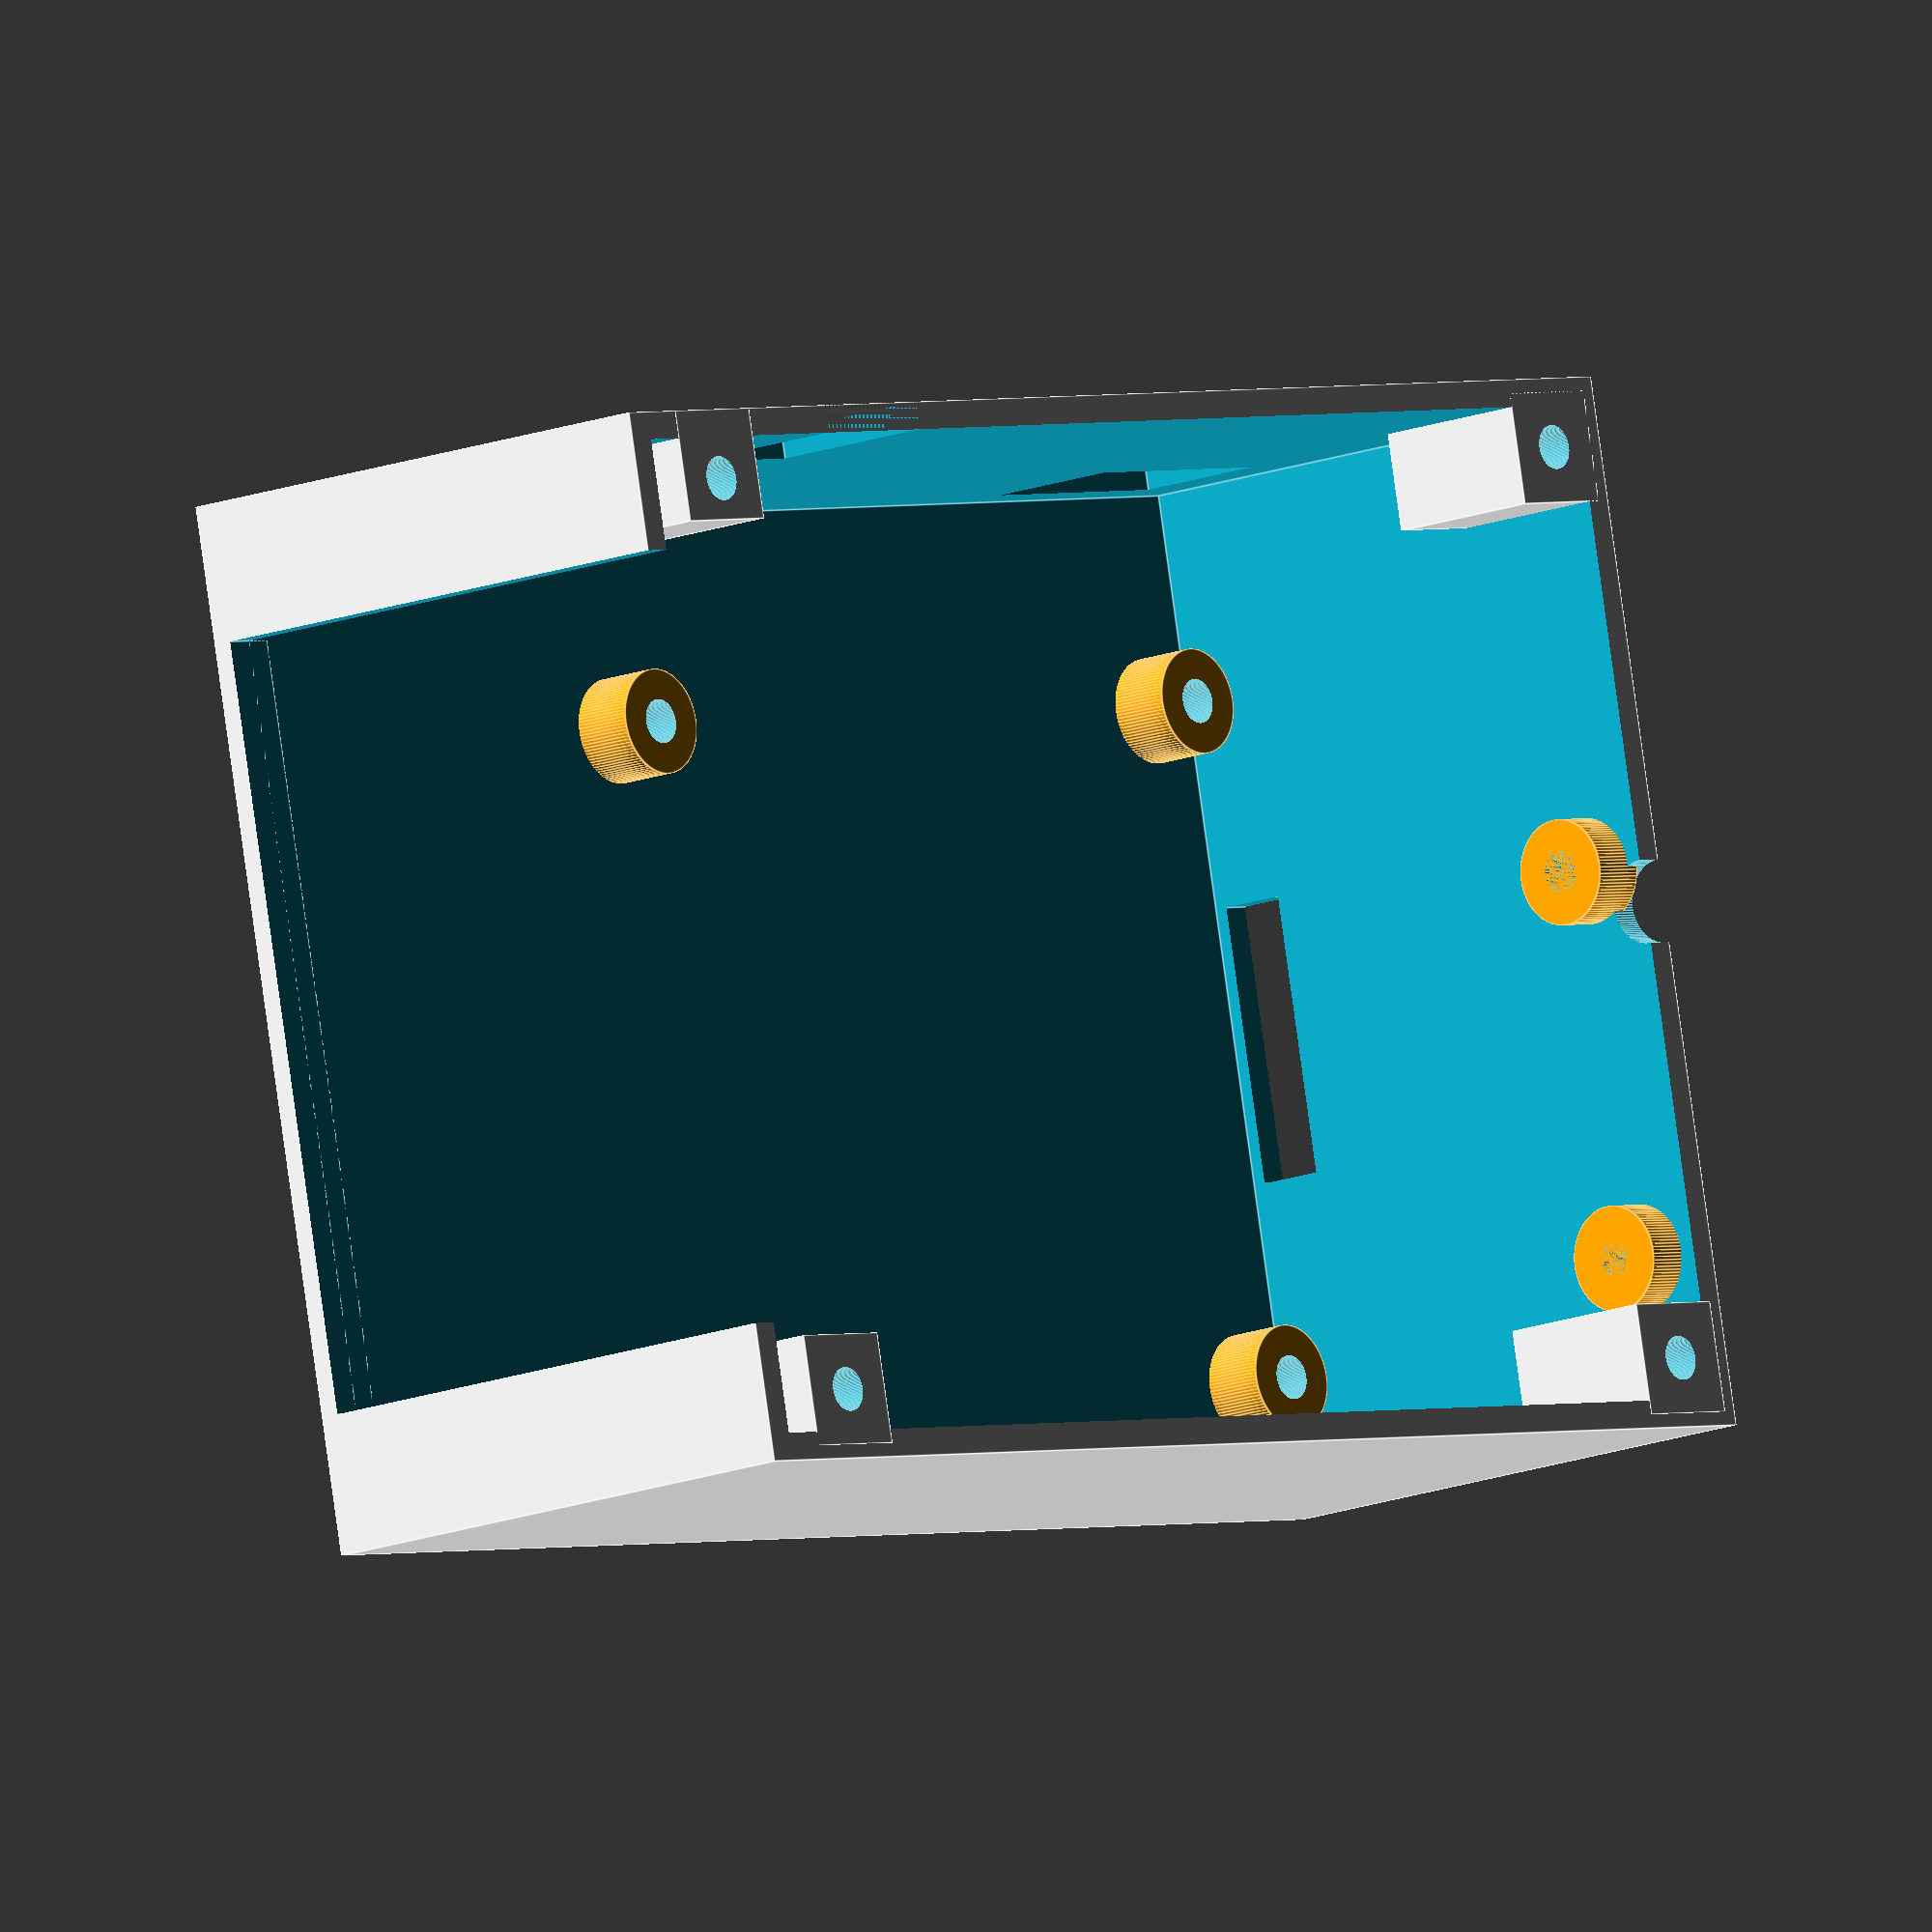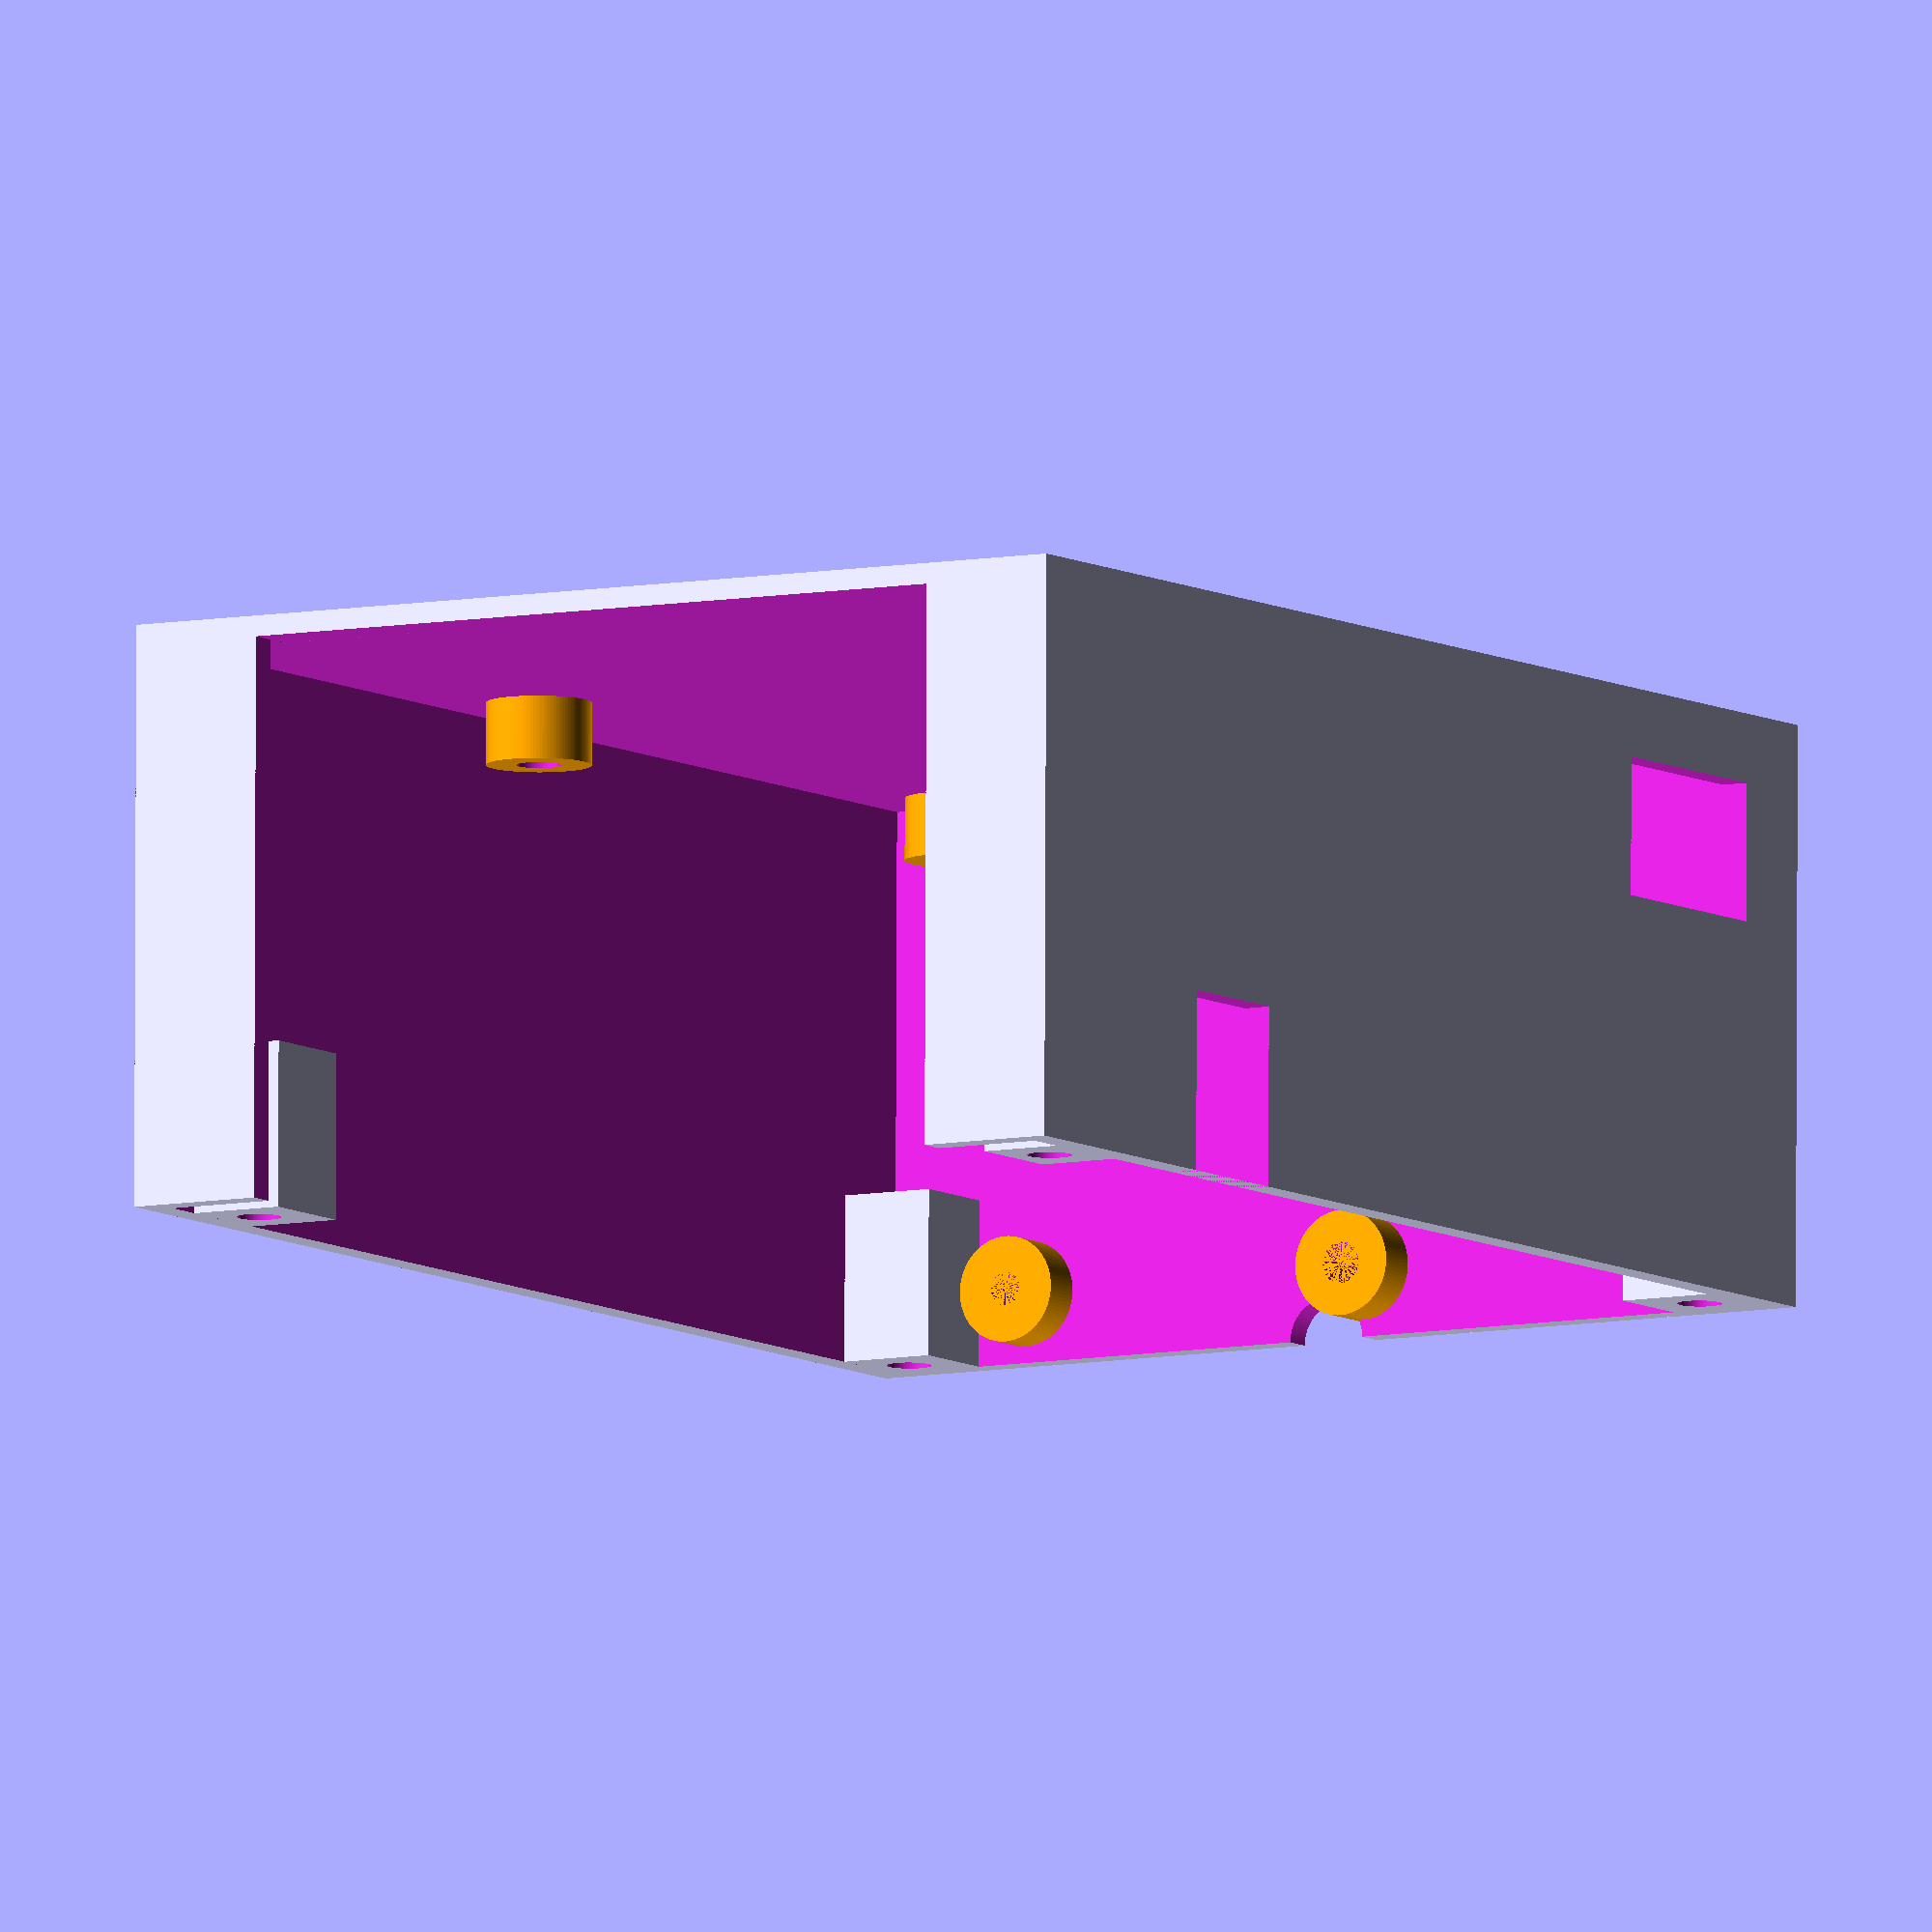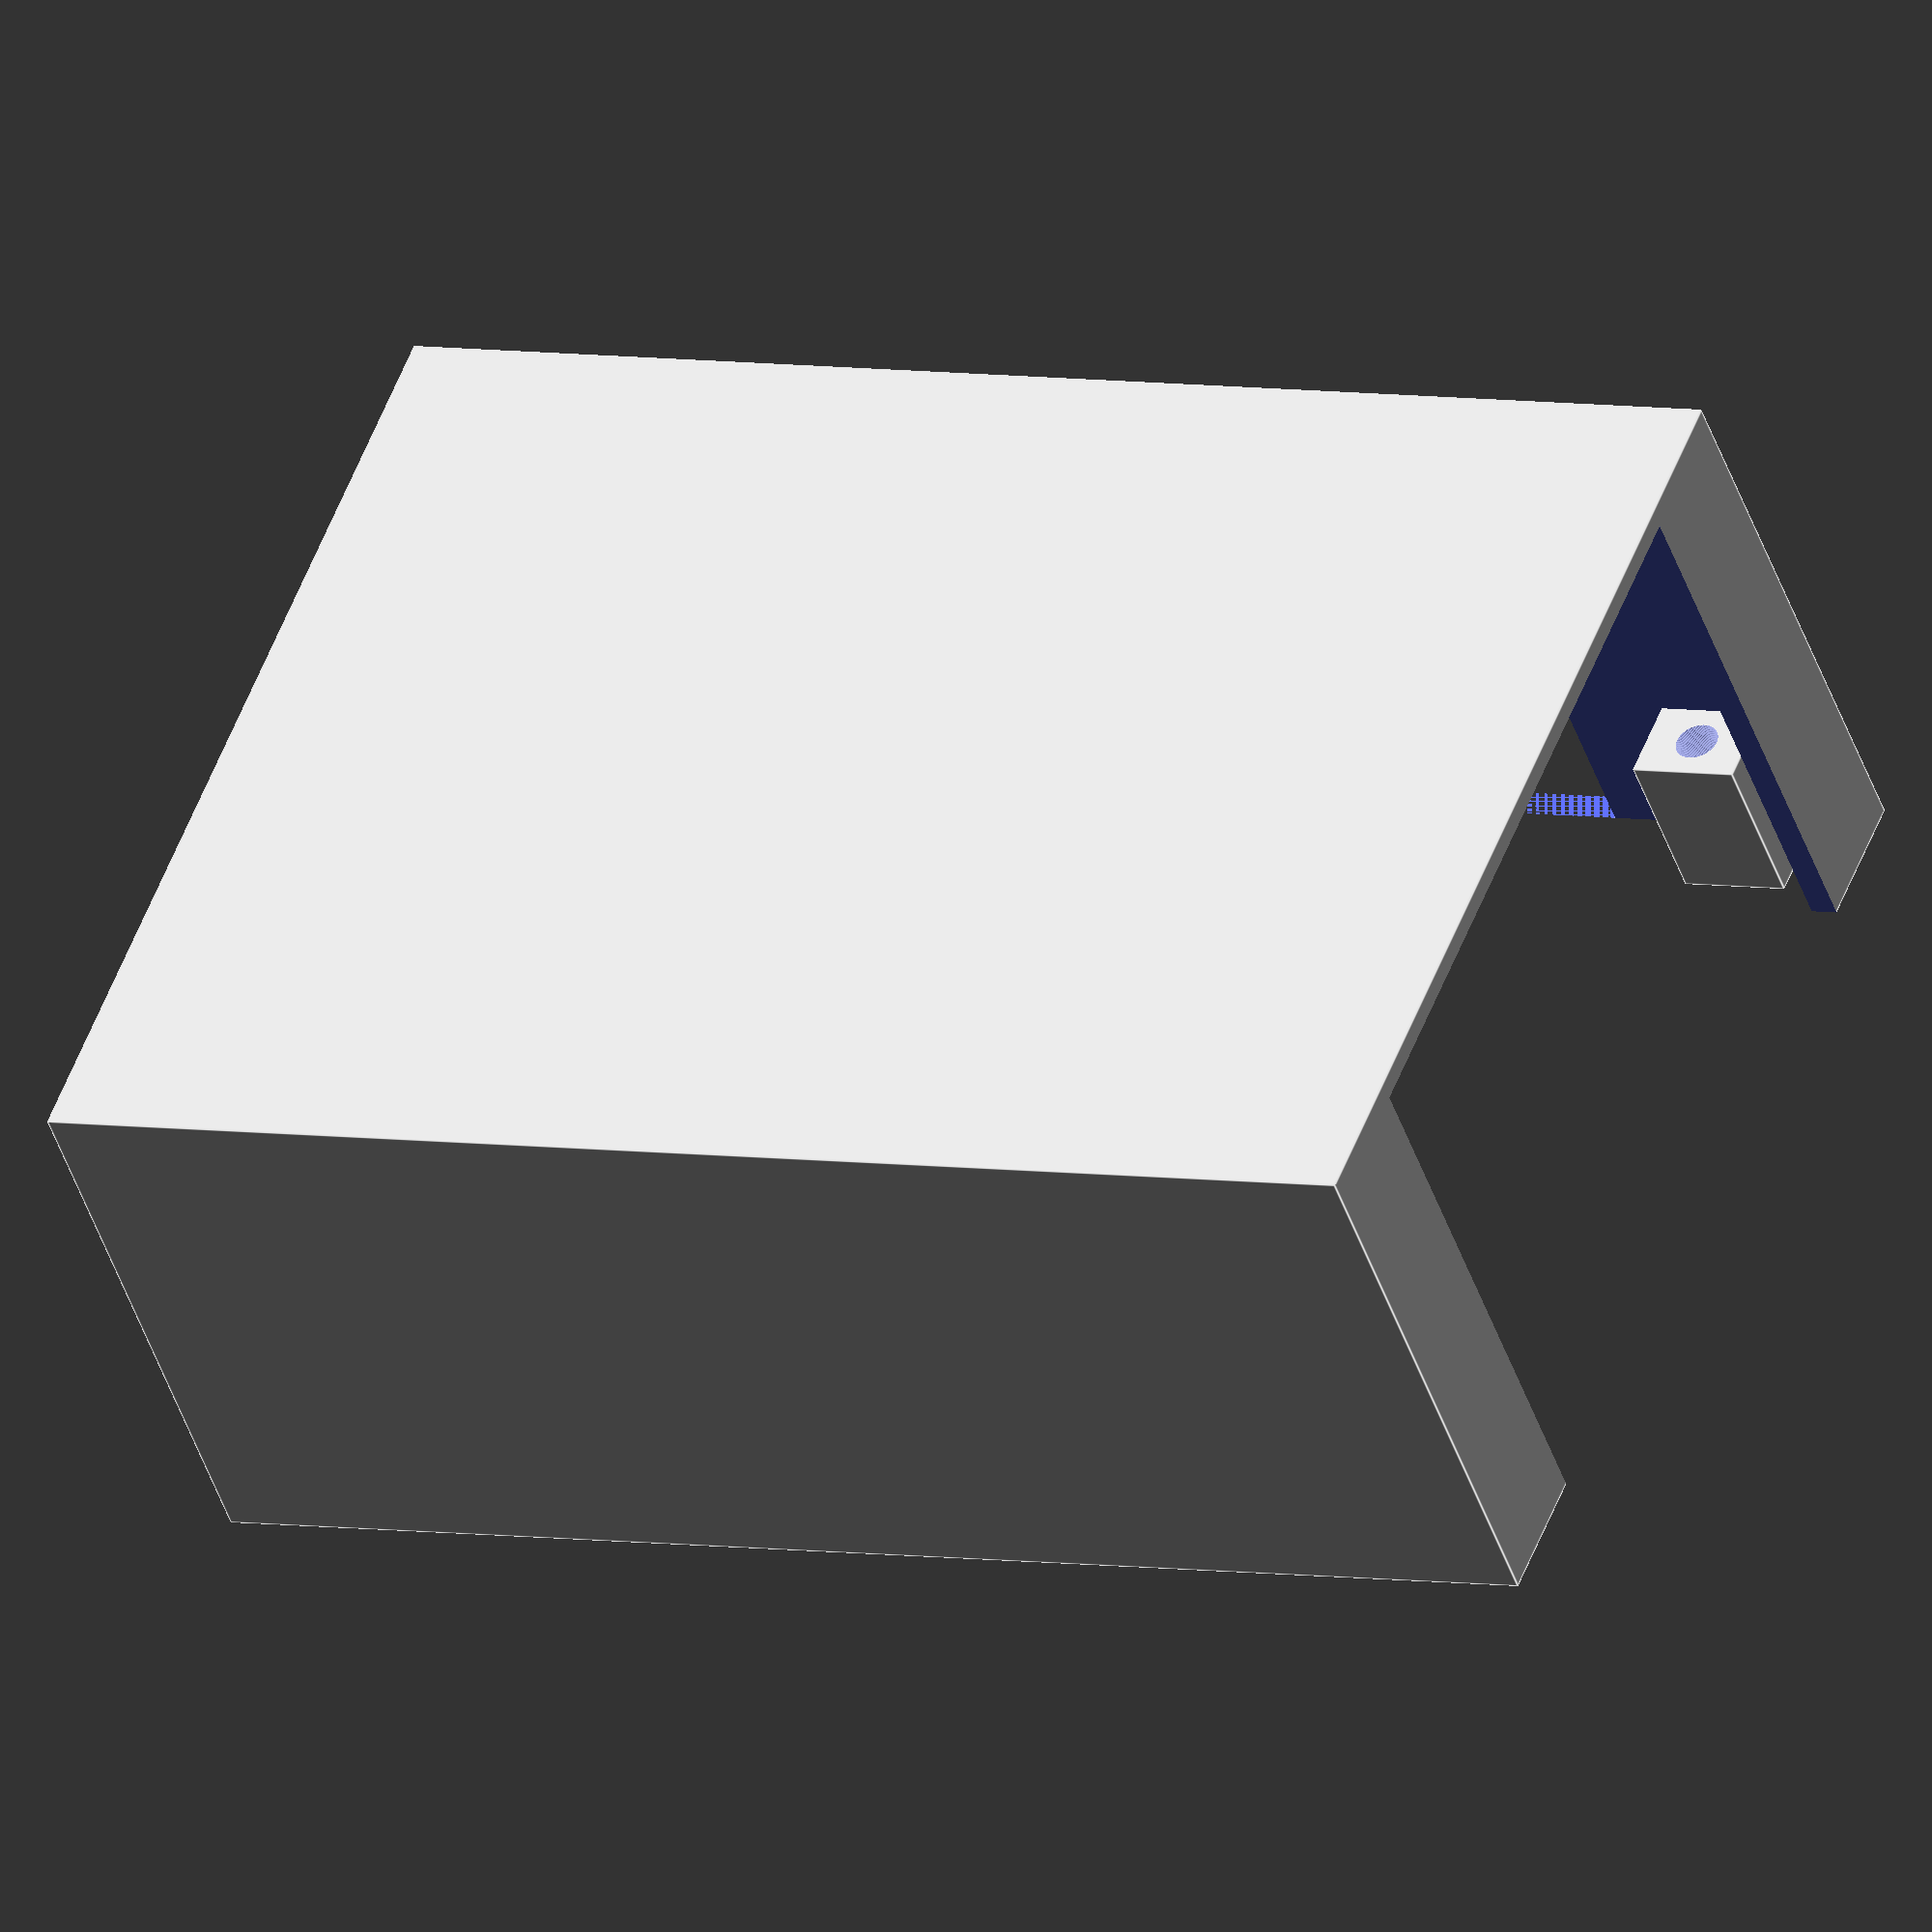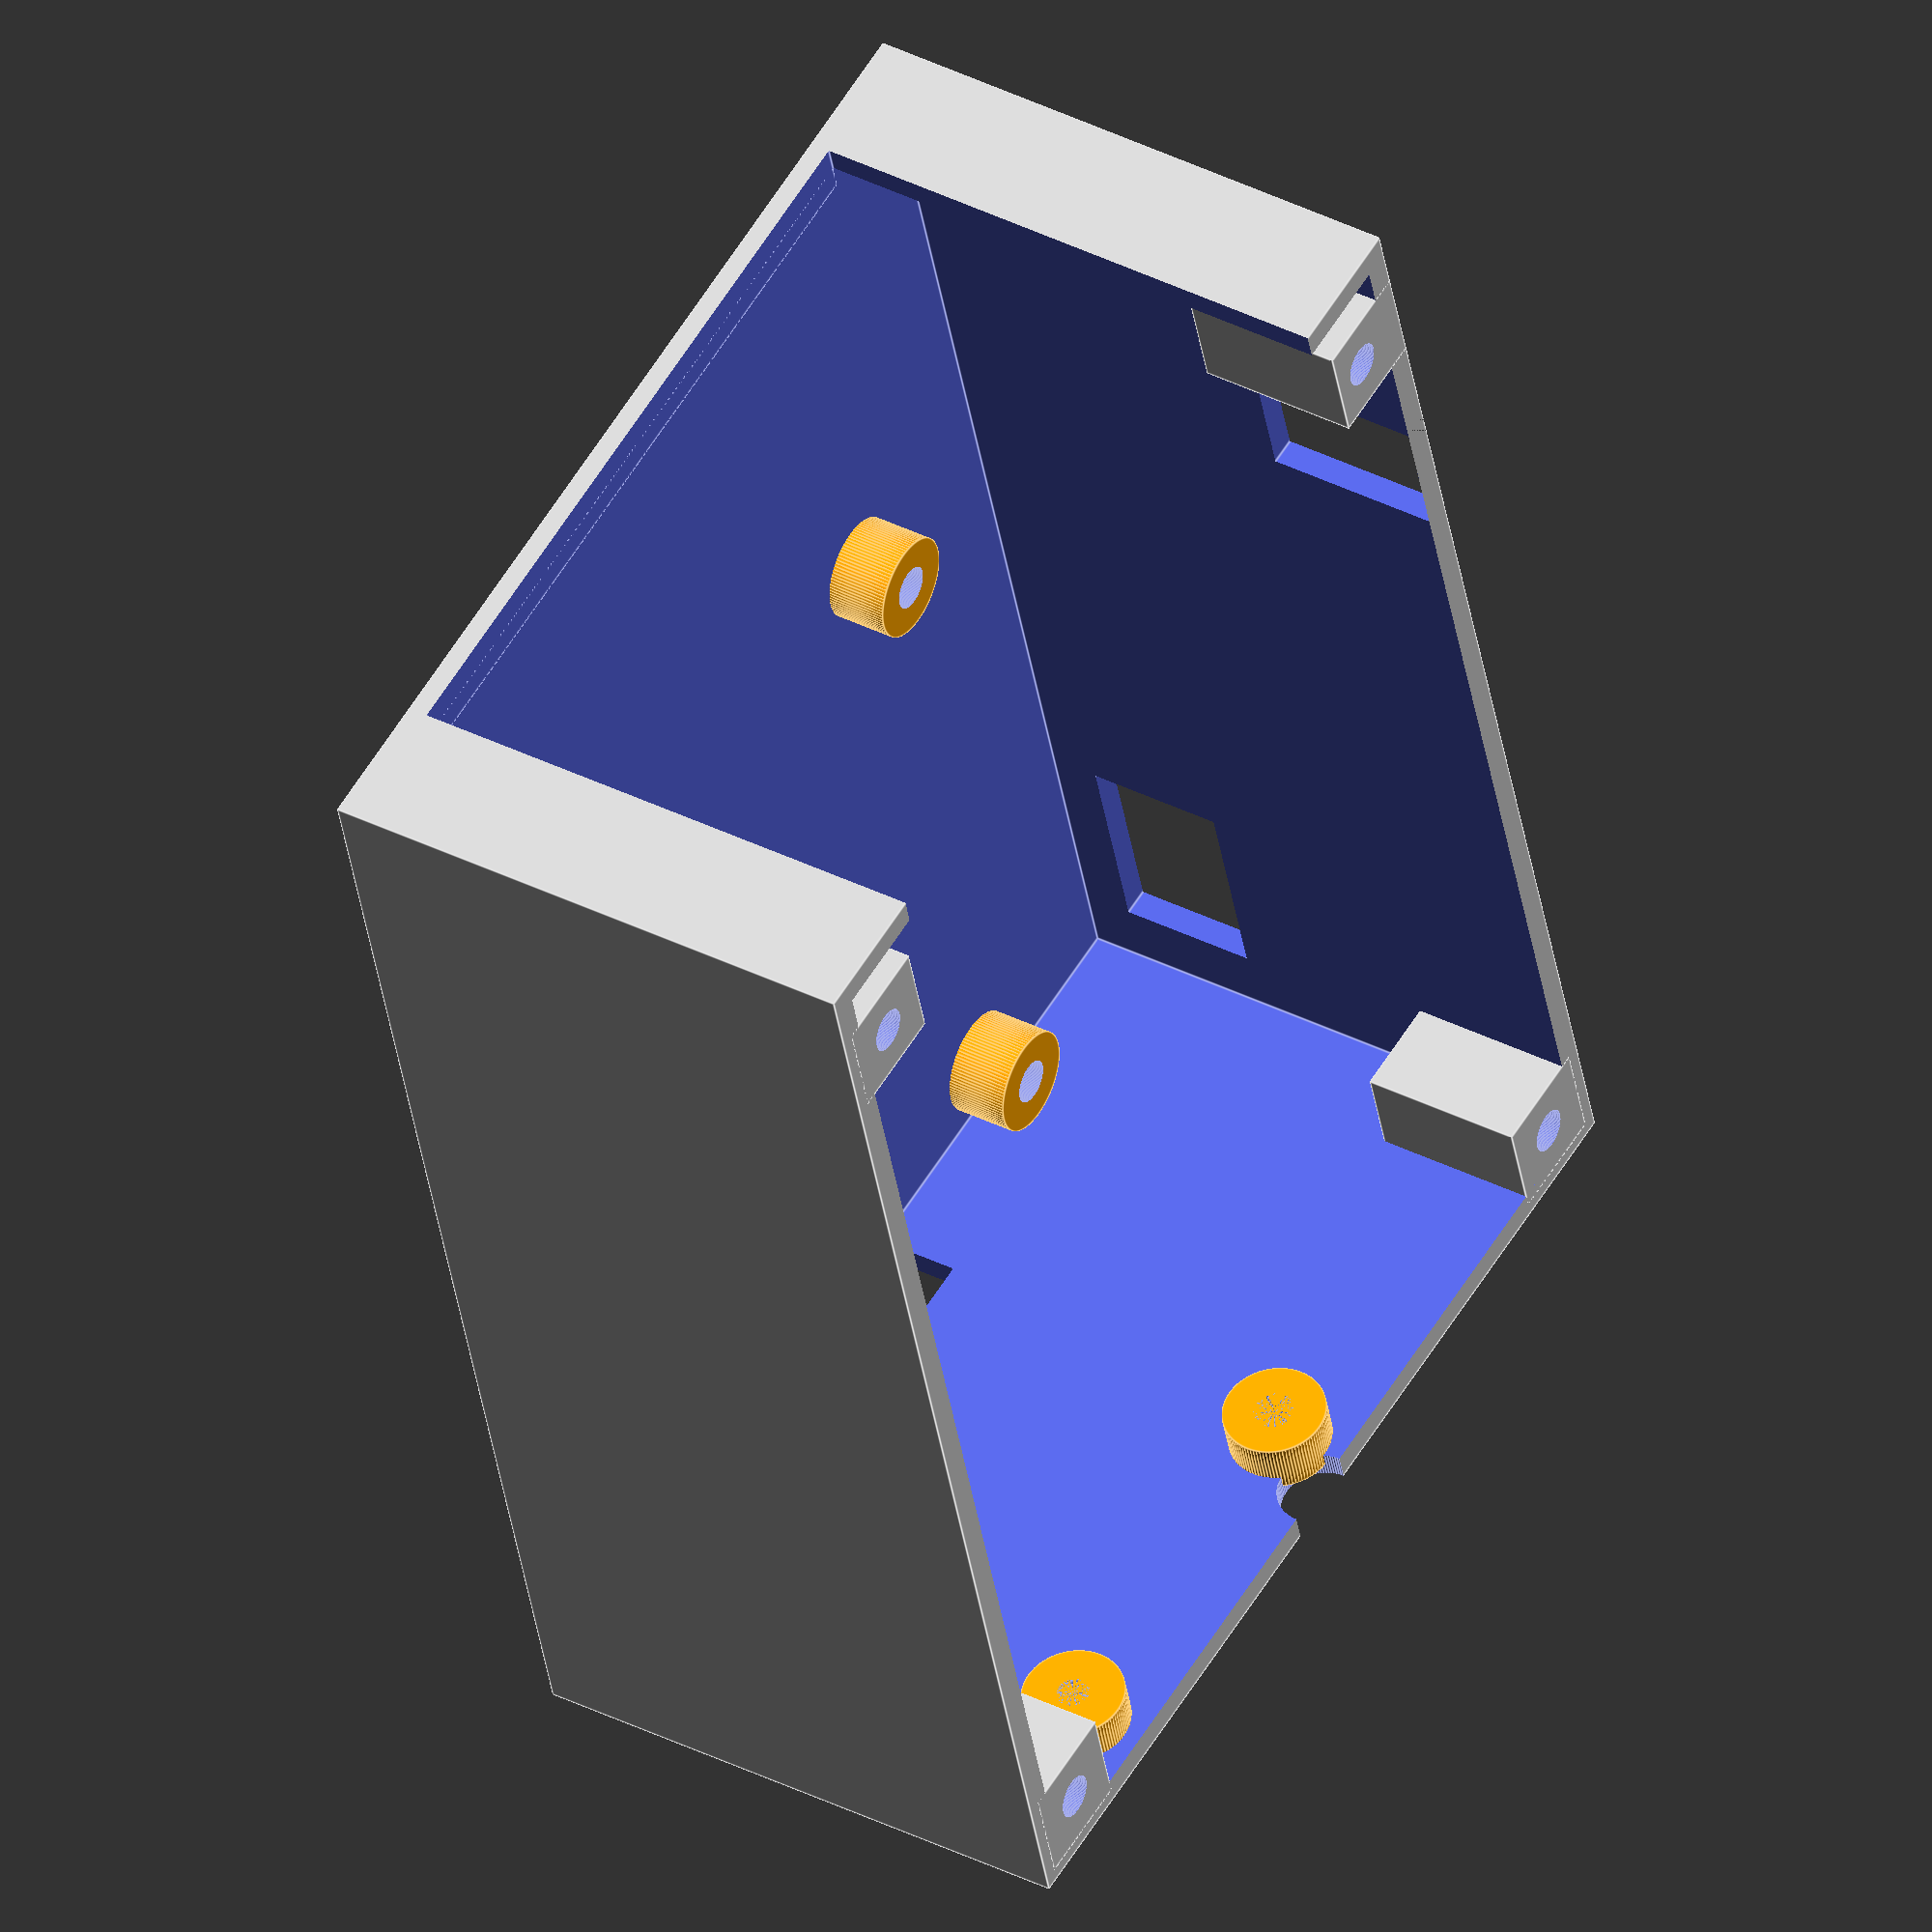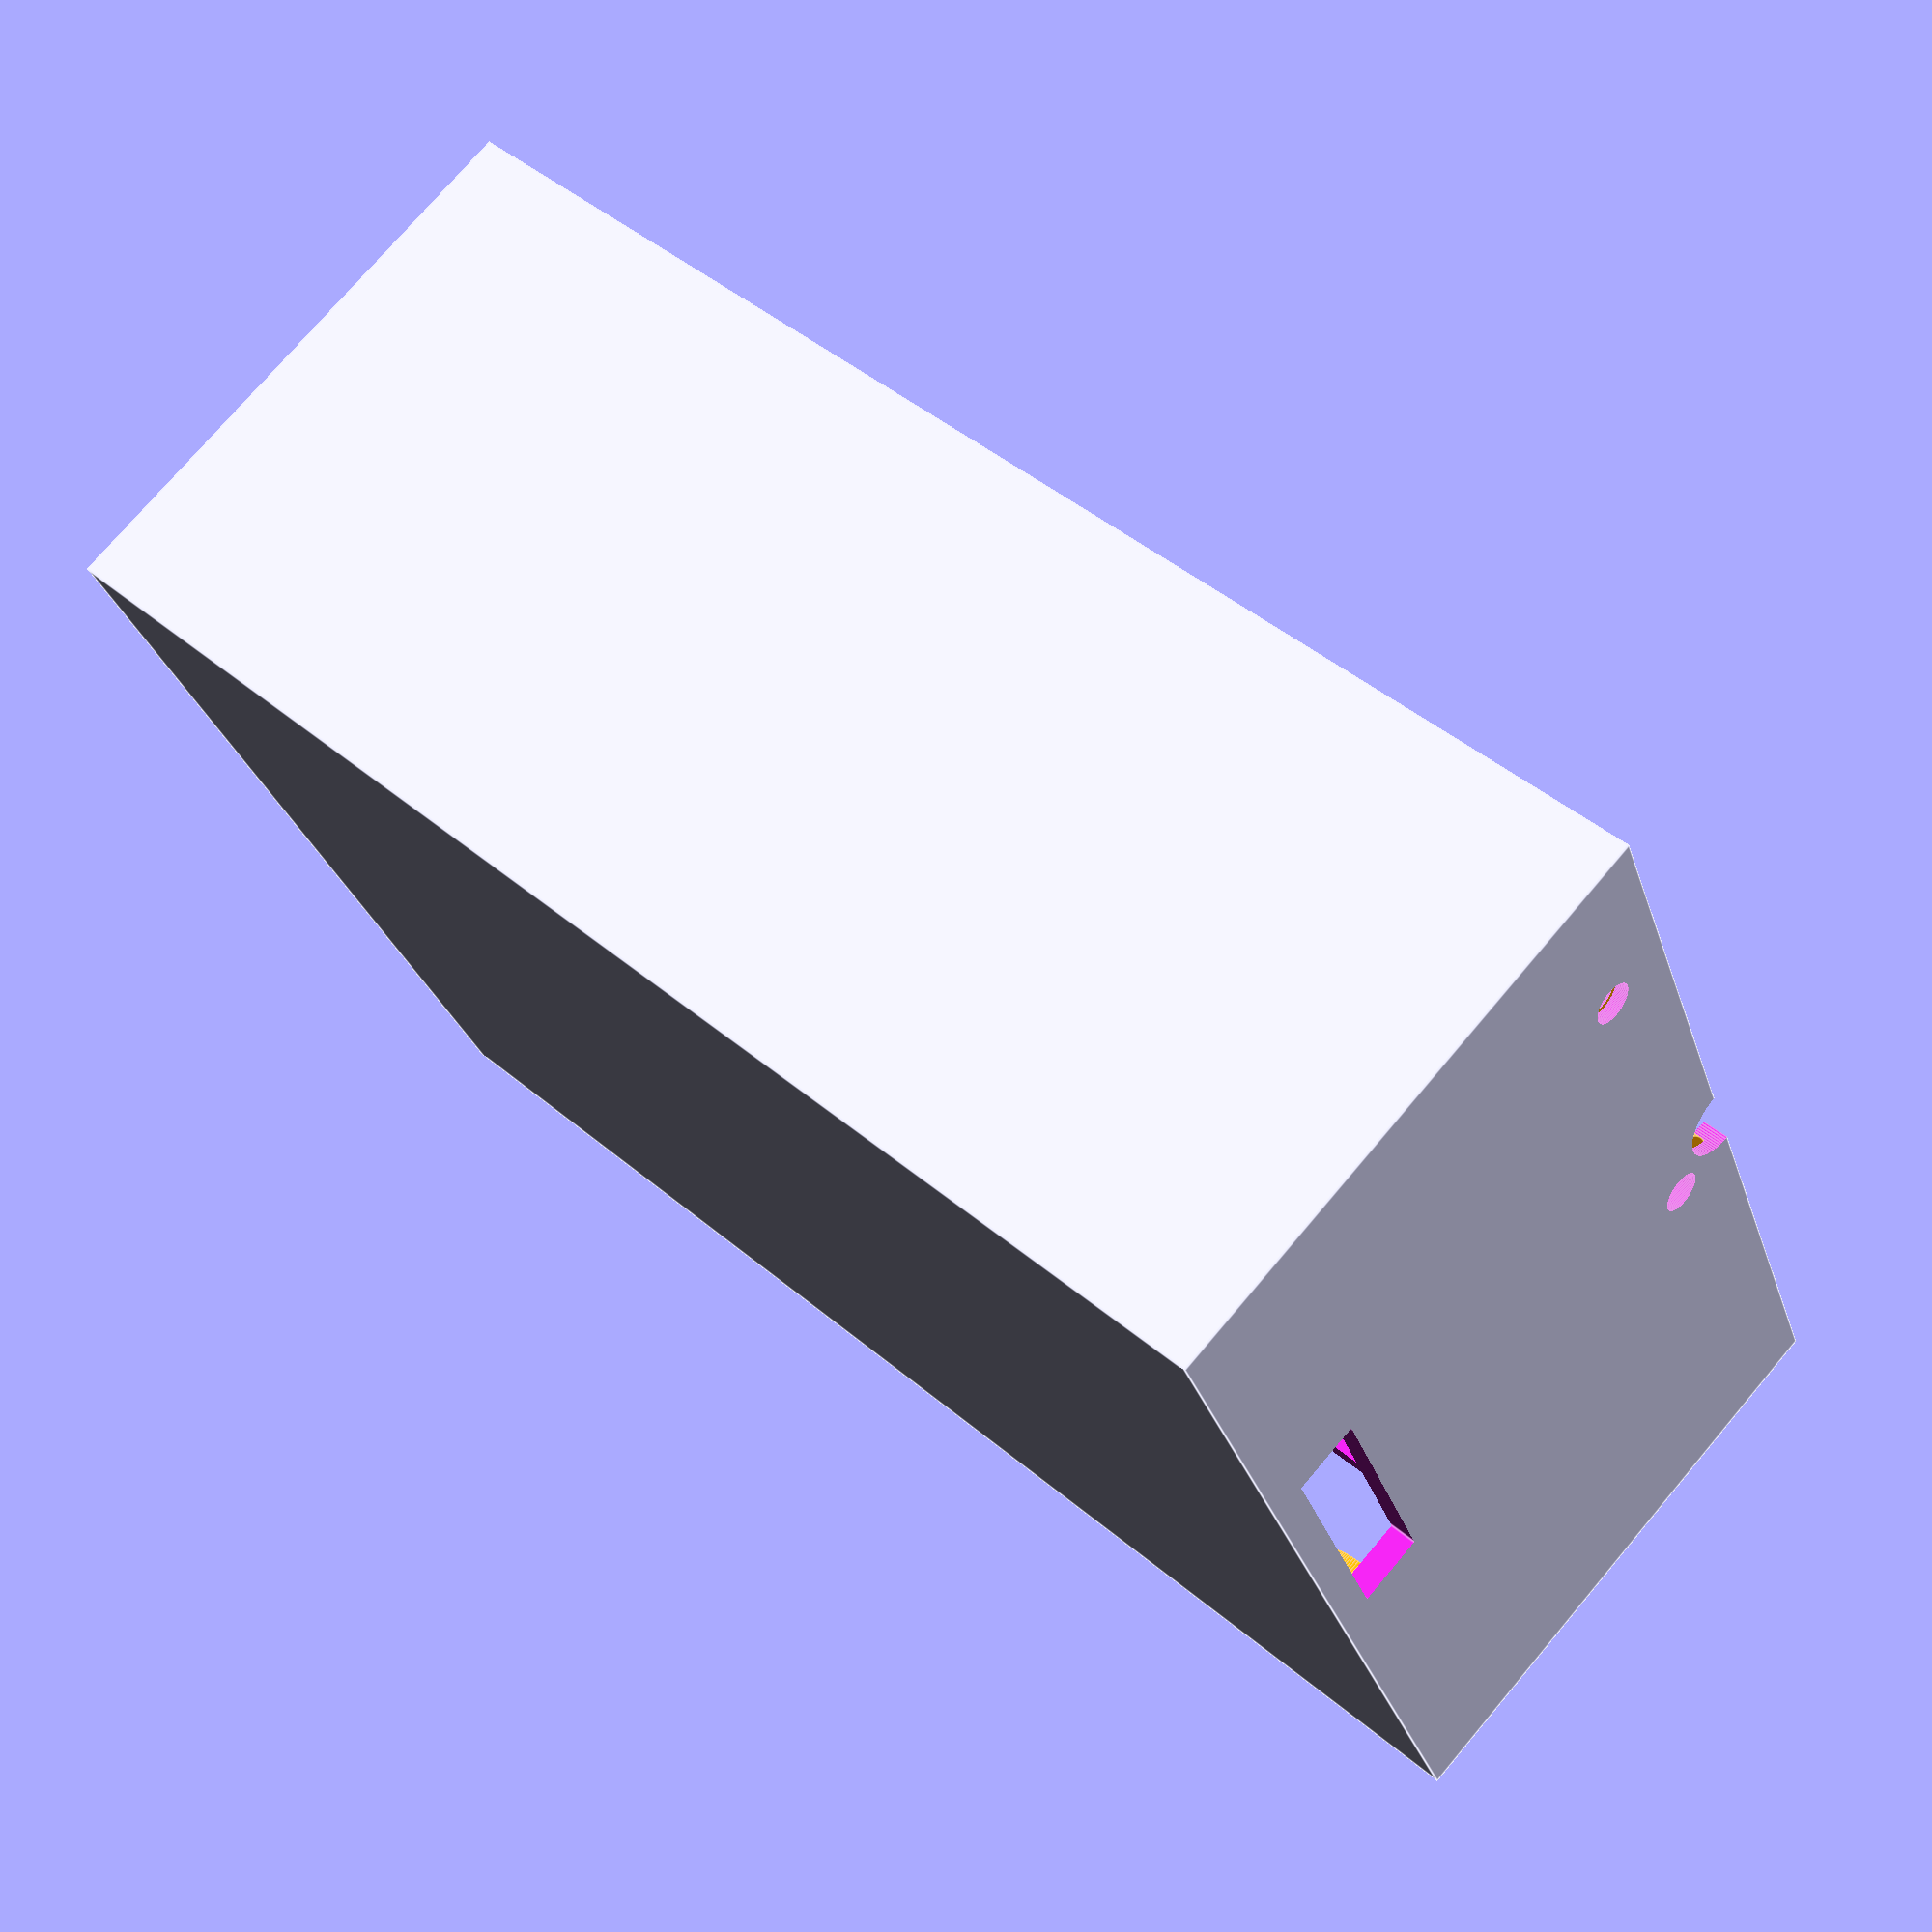
<openscad>
$fn=100;

module mounting_m25(innR=1.6, h=10){ // screw 
	difference(){
		color("orange") cylinder(r=3.8, h);
		cylinder(r=innR, h=10);
	}
}

module mounting_pi(){
	translate([-58/2,-49/2,0]) mounting_m25(h=5);
	translate([58/2,-49/2,0]) mounting_m25(h=5);
	translate([-58/2,49/2,0]) mounting_m25(h=5);
	translate([58/2,49/2,0]) mounting_m25(h=5);
	translate([-10,0,0]) cube([85,56,0.1], center=true); // pi
} 


module mounting(){
	cube([14,12,3],center=true);
}

module col2nd(){
	difference(){
		cube([6,6,12], center=true);
		screw();
	} 
}


module lcd(){ // model:  HD44780 
	translate([0,0, 13.1]) cube([70, 25, 8.4], center=true);
	//translate([0,0, 13.1-3.7]) cube([80.6, 36, 0.1], center=true); // base plate
}


module cover(){
	difference() {
		union(){
			cube([x0,y0,3], center=true);
			translate([14,2,0])rotate([0,0,90]) lcd_mounting();
		}
		rotate([0,0,180]) translate([0,0,-20]) color("blue") screw4();
		translate([13,2,15]) rotate([0,180,90])lcd();
	}
}


module col(){
		cube([8,8,12],center=true);
}

module col4(){
	zz=15;
	translate([x0/2-4, y0/2-9, zz]) col();
	translate([-x0/2+5, y0/2-9, zz]) col();
	translate([x0/2-5, -y0/2+5, zz]) col();
	translate([-x0/2+5, -y0/2+5, zz]) col();
}

module screw() {
	translate([0,0,-10])	cylinder(r=1.6, h=20);
}

module screw4(){
	zz=15;
	translate([x0/2-5, y0/2-9, zz]) screw();
	translate([-x0/2+5, y0/2-9, zz]) screw();
	translate([x0/2-5, -y0/2+5, zz]) screw();
	translate([-x0/2+5, -y0/2+5, zz]) screw();
}

x0=76;
y0=104;
z0=42;

module case(){
	difference(){
		cube([x0, y0, z0], center=true); // outside 
		translate([0,0,4]) cube([x0-4, y0-4, z0+5], center=true); // inside 
		translate([0,y0/2,1]) cube([56, 8, 41], center=true);
		translate([0,-40,21]) rotate([90,0,0]) cylinder(r=3,h=30); // cables 
		translate([-4,-53,-z0/2+5]) cube([20,10, 5], center=true); // sdcard slot  
		translate([-25,-44,16]) rotate([90,0,0]) cylinder (r=1.5, h=20); // touch sensor
		translate([3,-44,16]) rotate([90,0,0]) cylinder (r=1.5, h=20); // touch sensor
		translate([30,21,8]) cube ([10,10,13]); // potential meter for lcd
		translate([30,-45,-16])cube([20,16,10]); //powercord
	}
	translate([-4,-17,-z0/2+1]) rotate([0, 0, -90]) mounting_pi();
	translate([-25,-47,16]) rotate([90,0,0]) mounting_touch();
	difference(){
		col4();
		screw4();
	}
}

module motionBoxPos() {
	translate([0,-2/2,0]) 	cube([63.4, 2,40], center=true) ; //backplate
	translate([0,-2/2-4.5,0]) cube([63.4, 2,40], center=true) ;//bbackplate
	translate([0,-25,0]) cube([77.4, 2,40], center=true); //faceplete
	translate([0,-25/2,0])	cube([55.4,25,40], center=true); // outside 
}

module motionBoxNeg() {
	translate([0,-25/2+2, 0]) cube([51.4, 26, 31], center=true); // inside 
	translate([14.5,0,0]) rotate([90,0,0]) cylinder(r=1, h=25); // motion sensor mounting screw
	translate([-14.5, 0,0]) rotate([90,0,0]) cylinder(r=1, h=25); // motion sensor mounting screw
	rotate([90,0,0]) cylinder(r=4.5, h=30); // motion sensor proper
	translate([0,-25,0])rotate([90,0,0]) cylinder(r1=4.5, r2=14,h=3); // motion sensor proper
}

module motionBoardBox(){
	difference() {
		motionBoxPos();
		motionBoxNeg();
	}
}

module lcd_mounting(){
		w=75;
		l=31;
		difference(){
		union(){
				translate([w/2,   l/2,0])cylinder(r=3.4, h=7);
				translate([w/2,  -l/2,0])cylinder(r=3.4, h=7);
				translate([-w/2, -l/2,0])cylinder(r=3.4, h=7);
				translate([-w/2,  l/2,0])cylinder(r=3.4, h=7);
			
		}
		union (){
			translate([w/2,   l/2,0])cylinder(r=1.2, h=11);
			translate([w/2,  -l/2,0])cylinder(r=1.2, h=11);
			translate([-w/2, -l/2,0])cylinder(r=1.2, h=11);
			translate([-w/2,  l/2,0])cylinder(r=1.2, h=11);
		}
		}

}

module mounting_touch(){
	mounting_m25(innR=1.2, h=4);
	translate([28,0,0]) mounting_m25(innR=1.5, h=4);
} 

case();
//translate([0,48,1]) rotate([0,0,180] ) motionBoardBox();
//translate([0,0,25]) rotate([0,180,180]) cover();
//translate([-50,0,50]) rotate([90,0,270]) frontCover();

</openscad>
<views>
elev=193.8 azim=78.3 roll=227.5 proj=o view=edges
elev=97.8 azim=148.9 roll=179.8 proj=o view=solid
elev=45.9 azim=248.7 roll=198.2 proj=o view=edges
elev=321.7 azim=343.9 roll=302.3 proj=o view=edges
elev=104.4 azim=291.3 roll=319.7 proj=p view=edges
</views>
